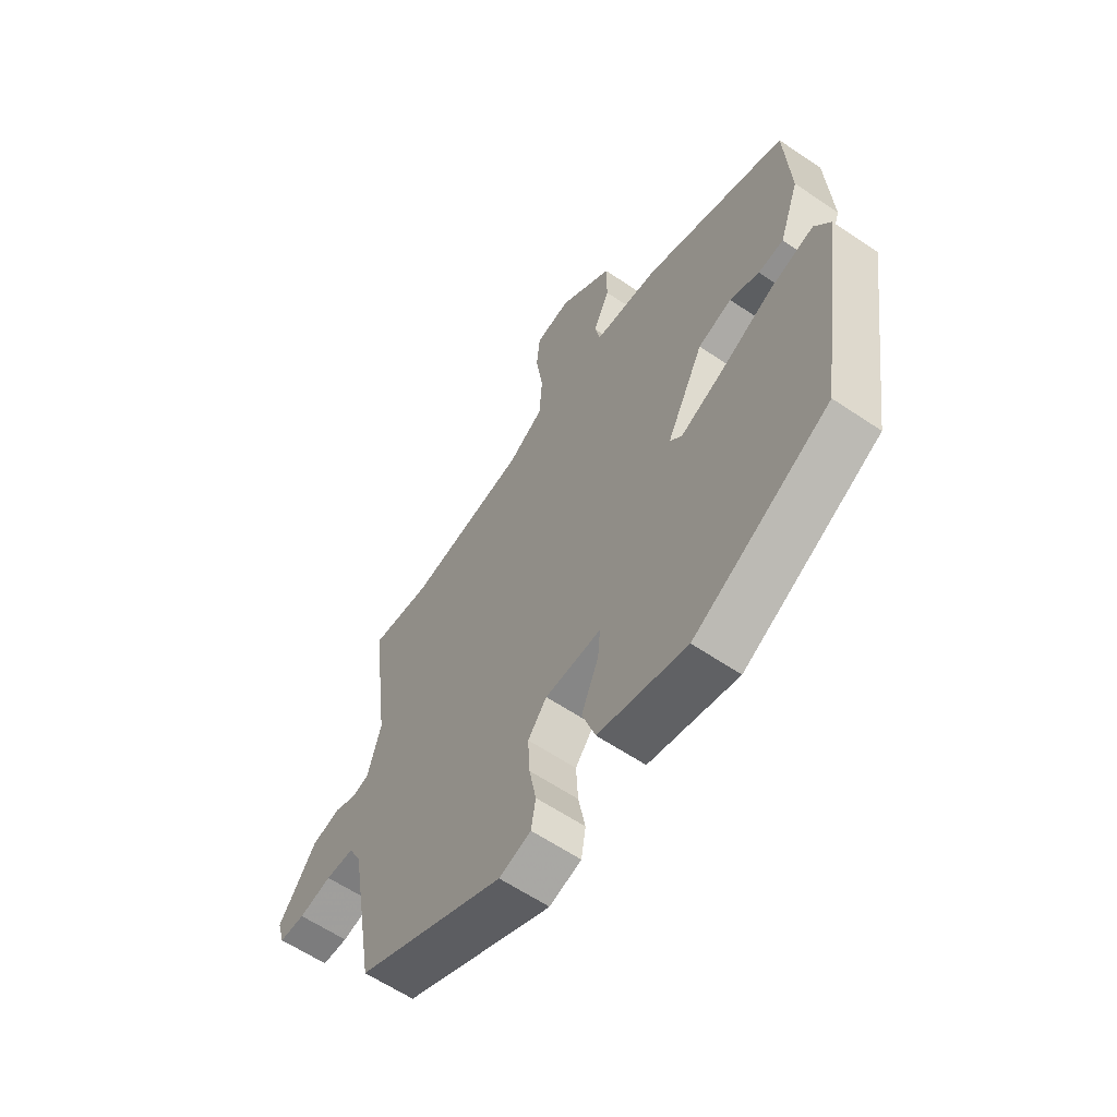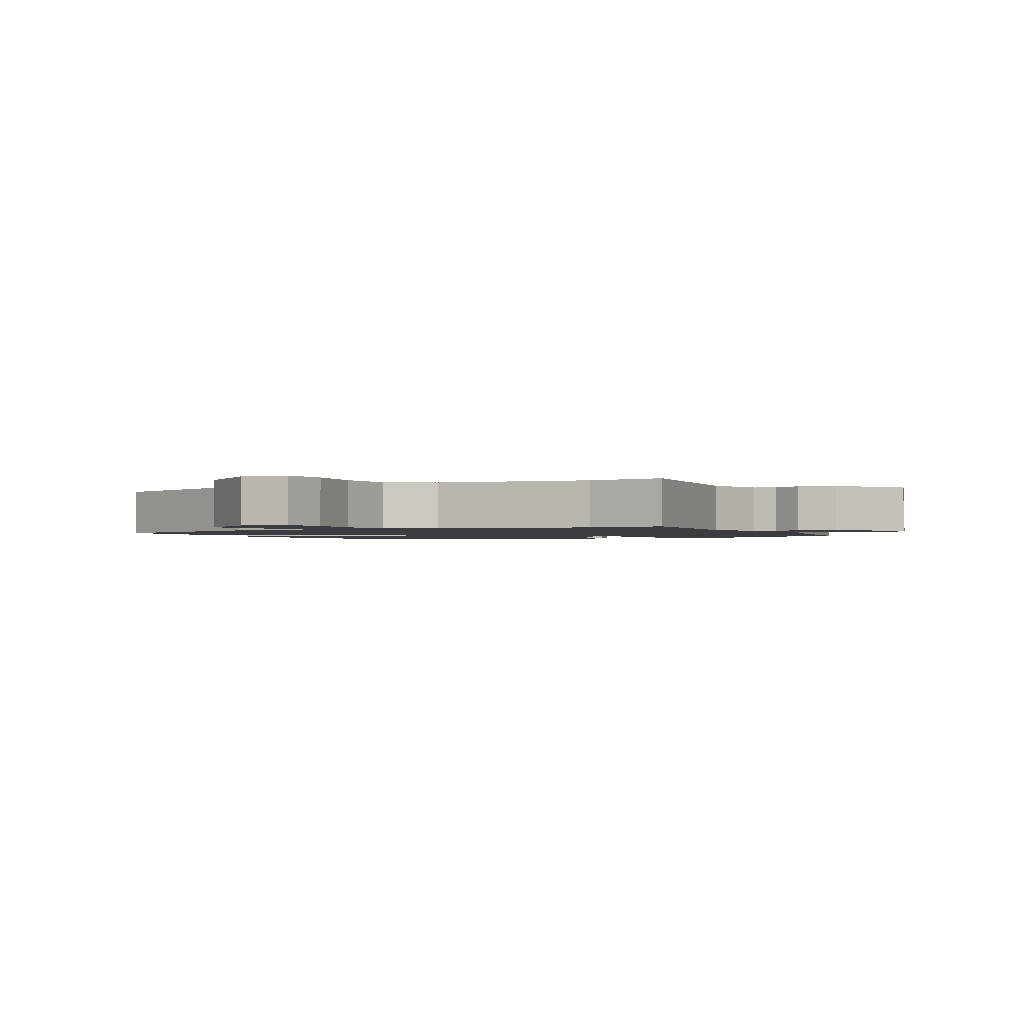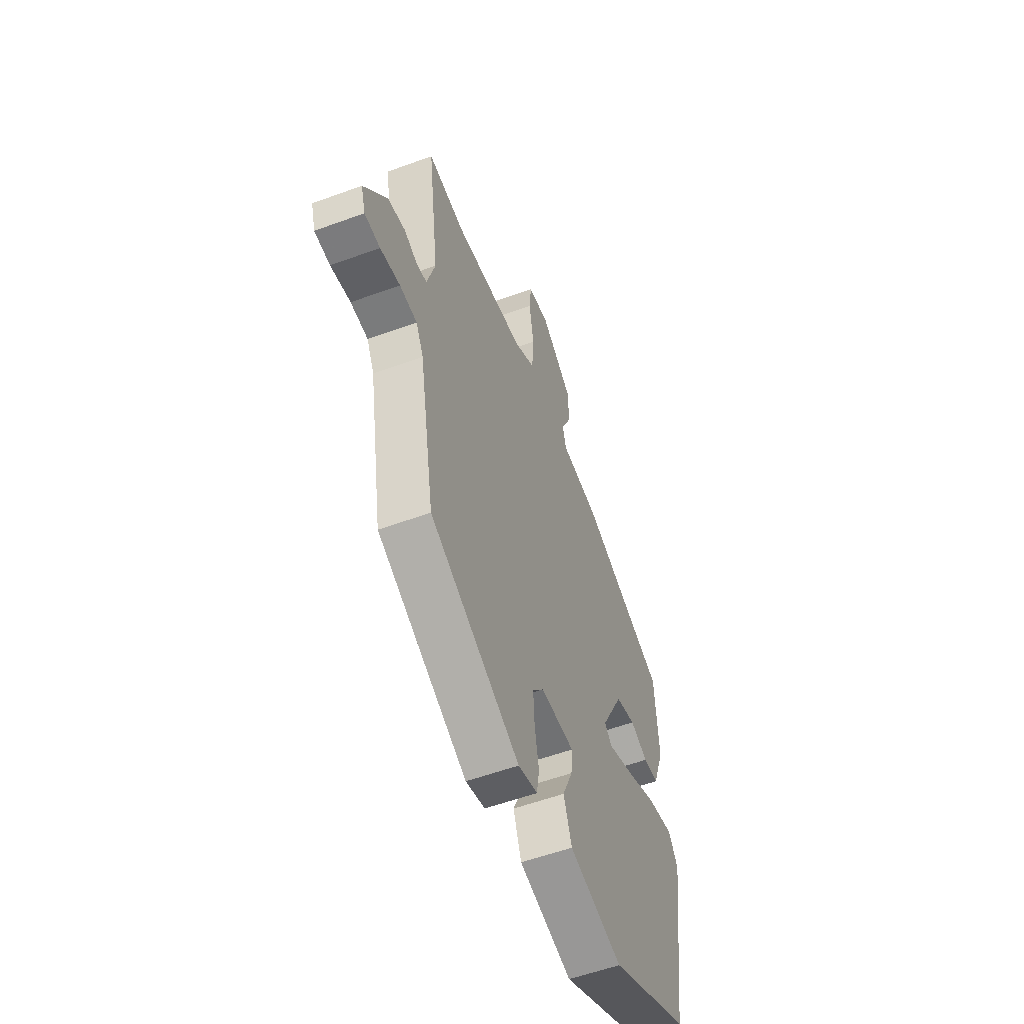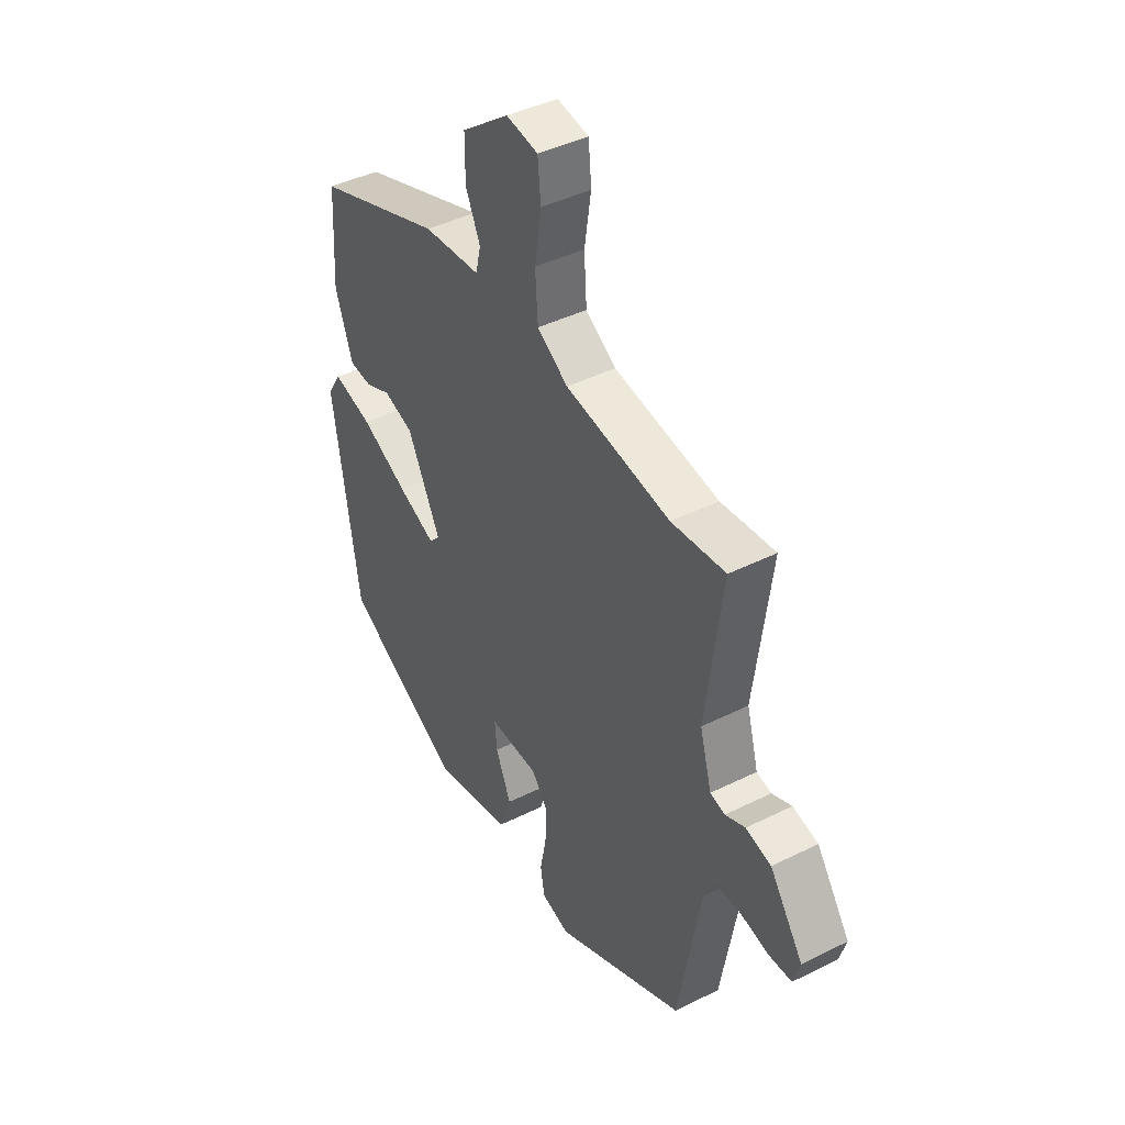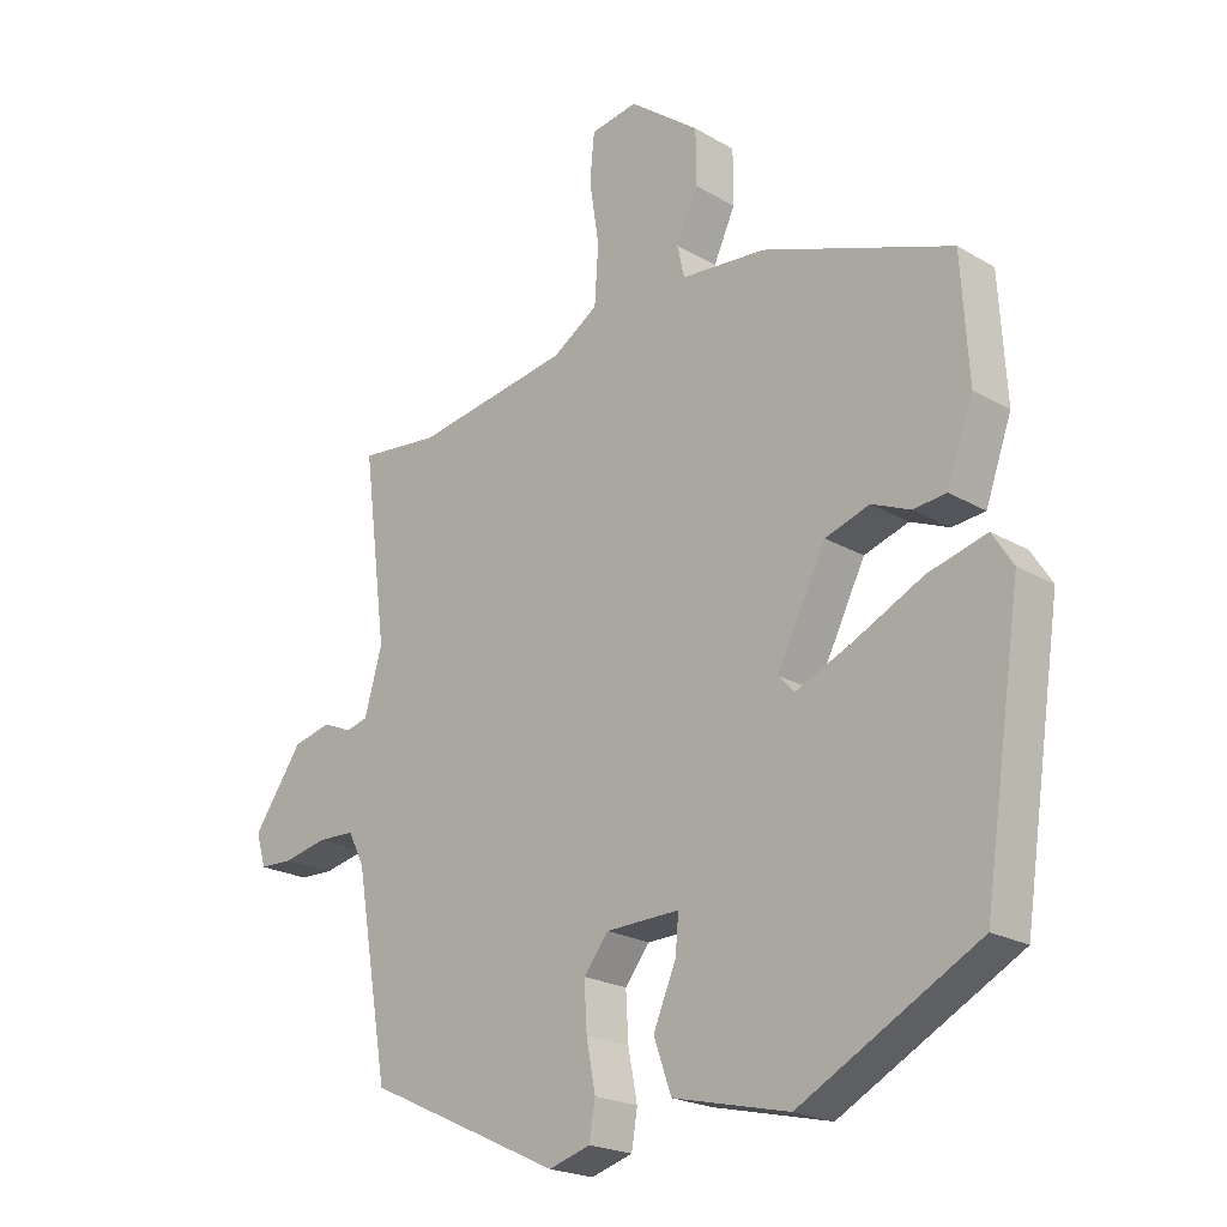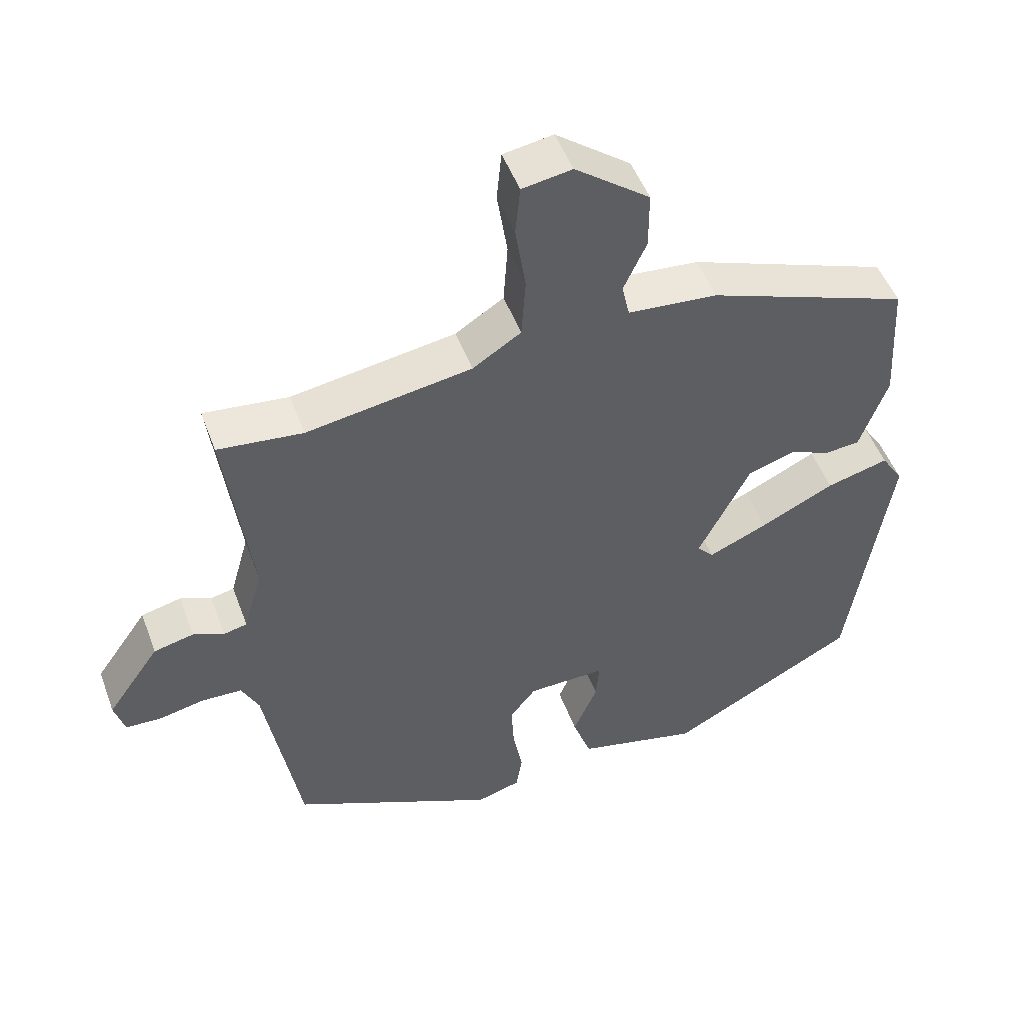
<metadata>
{"format":"obj","ext":"obj","renderer":"f3d","projection":"perspective","resolution":1024,"background":"white","views":[{"elev":-60.8,"azim":-124.7,"up":"+Z"},{"elev":-1.6,"azim":28.3,"up":"+Y"},{"elev":-56.6,"azim":110.9,"up":"+Z"},{"elev":42.7,"azim":59.3,"up":"+Z"},{"elev":-21.6,"azim":-135.8,"up":"+Z"},{"elev":49.8,"azim":160.0,"up":"+Z"}]}
</metadata>
<code>
v 0.406 0.07 0.49
v 0.529 0.07 0.503
v 0.492 0.07 0.216
v 0.519 0.07 0.12
v 0.553 0.07 0.112
v 0.598 0.07 0.131
v 0.656 0.07 0.117
v 0.732 0.07 0.009
v 0.717 0.07 -0.042
v 0.665 0.07 -0.044
v 0.599 0.07 -0.03
v 0.541 0.07 -0.032
v 0.516 0.07 -0.082
v 0.465 0.07 -0.379
v 0.166 0.07 -0.52
v 0.102 0.07 -0.501
v 0.093 0.07 -0.446
v 0.107 0.07 -0.373
v 0.111 0.07 -0.302
v 0.073 0.07 -0.254
v -0.04 0.07 -0.251
v -0.035 0.07 -0.307
v 0 0.07 -0.389
v -0.027 0.07 -0.466
v -0.205 0.07 -0.508
v -0.478 0.07 -0.361
v -0.537 0.07 0.031
v -0.505 0.07 0.081
v -0.415 0.07 0.057
v -0.308 0.07 0.005
v -0.222 0.07 -0.032
v -0.198 0.07 -0.006
v -0.273 0.07 0.142
v -0.341 0.07 0.164
v -0.4 0.07 0.139
v -0.451 0.07 0.144
v -0.491 0.07 0.256
v -0.48 0.07 0.441
v -0.189 0.07 0.547
v -0.059 0.07 0.558
v -0.048 0.07 0.607
v -0.081 0.07 0.679
v -0.081 0.07 0.762
v 0.027 0.07 0.844
v 0.099 0.07 0.832
v 0.106 0.07 0.76
v 0.091 0.07 0.663
v 0.097 0.07 0.574
v 0.167 0.07 0.529
v 0.406 0 0.49
v 0.529 0 0.503
v 0.492 0 0.216
v 0.519 0 0.12
v 0.553 0 0.112
v 0.598 0 0.131
v 0.656 0 0.117
v 0.732 0 0.009
v 0.717 0 -0.042
v 0.665 0 -0.044
v 0.599 0 -0.03
v 0.541 0 -0.032
v 0.516 0 -0.082
v 0.465 0 -0.379
v 0.166 0 -0.52
v 0.102 0 -0.501
v 0.093 0 -0.446
v 0.107 0 -0.373
v 0.111 0 -0.302
v 0.073 0 -0.254
v -0.04 0 -0.251
v -0.035 0 -0.307
v 0 0 -0.389
v -0.027 0 -0.466
v -0.205 0 -0.508
v -0.478 0 -0.361
v -0.537 0 0.031
v -0.505 0 0.081
v -0.415 0 0.057
v -0.308 0 0.005
v -0.222 0 -0.032
v -0.198 0 -0.006
v -0.273 0 0.142
v -0.341 0 0.164
v -0.4 0 0.139
v -0.451 0 0.144
v -0.491 0 0.256
v -0.48 0 0.441
v -0.189 0 0.547
v -0.059 0 0.558
v -0.048 0 0.607
v -0.081 0 0.679
v -0.081 0 0.762
v 0.027 0 0.844
v 0.099 0 0.832
v 0.106 0 0.76
v 0.091 0 0.663
v 0.097 0 0.574
v 0.167 0 0.529
f 44 45 46 47
f 44 47 48
f 41 42 43 44
f 40 41 44 48
f 37 38 39 40
f 37 40 48 49
f 34 35 36 37
f 33 34 37 49
f 27 28 29 30
f 27 30 31
f 26 27 31
f 25 26 31 32
f 22 23 24 25
f 21 22 25 32
f 15 16 17 18
f 13 14 15 18
f 12 13 18 19
f 8 9 10 11
f 8 11 12
f 5 6 7 8
f 4 5 8 12
f 3 4 12 19
f 1 2 3 19
f 20 21 32 33
f 20 33 49 1
f 1 19 20
f 96 95 94 93
f 97 96 93
f 93 92 91 90
f 97 93 90 89
f 89 88 87 86
f 98 97 89 86
f 86 85 84 83
f 98 86 83 82
f 79 78 77 76
f 80 79 76
f 80 76 75
f 81 80 75 74
f 74 73 72 71
f 81 74 71 70
f 67 66 65 64
f 67 64 63 62
f 68 67 62 61
f 60 59 58 57
f 61 60 57
f 57 56 55 54
f 61 57 54 53
f 68 61 53 52
f 68 52 51 50
f 82 81 70 69
f 50 98 82 69
f 69 68 50
f 1 50 51 2
f 2 51 52 3
f 3 52 53 4
f 4 53 54 5
f 5 54 55 6
f 6 55 56 7
f 7 56 57 8
f 8 57 58 9
f 9 58 59 10
f 10 59 60 11
f 11 60 61 12
f 12 61 62 13
f 13 62 63 14
f 14 63 64 15
f 15 64 65 16
f 16 65 66 17
f 17 66 67 18
f 18 67 68 19
f 19 68 69 20
f 20 69 70 21
f 21 70 71 22
f 22 71 72 23
f 23 72 73 24
f 24 73 74 25
f 25 74 75 26
f 26 75 76 27
f 27 76 77 28
f 28 77 78 29
f 29 78 79 30
f 30 79 80 31
f 31 80 81 32
f 32 81 82 33
f 33 82 83 34
f 34 83 84 35
f 35 84 85 36
f 36 85 86 37
f 37 86 87 38
f 38 87 88 39
f 39 88 89 40
f 40 89 90 41
f 41 90 91 42
f 42 91 92 43
f 43 92 93 44
f 44 93 94 45
f 45 94 95 46
f 46 95 96 47
f 47 96 97 48
f 48 97 98 49
f 49 98 50 1

</code>
